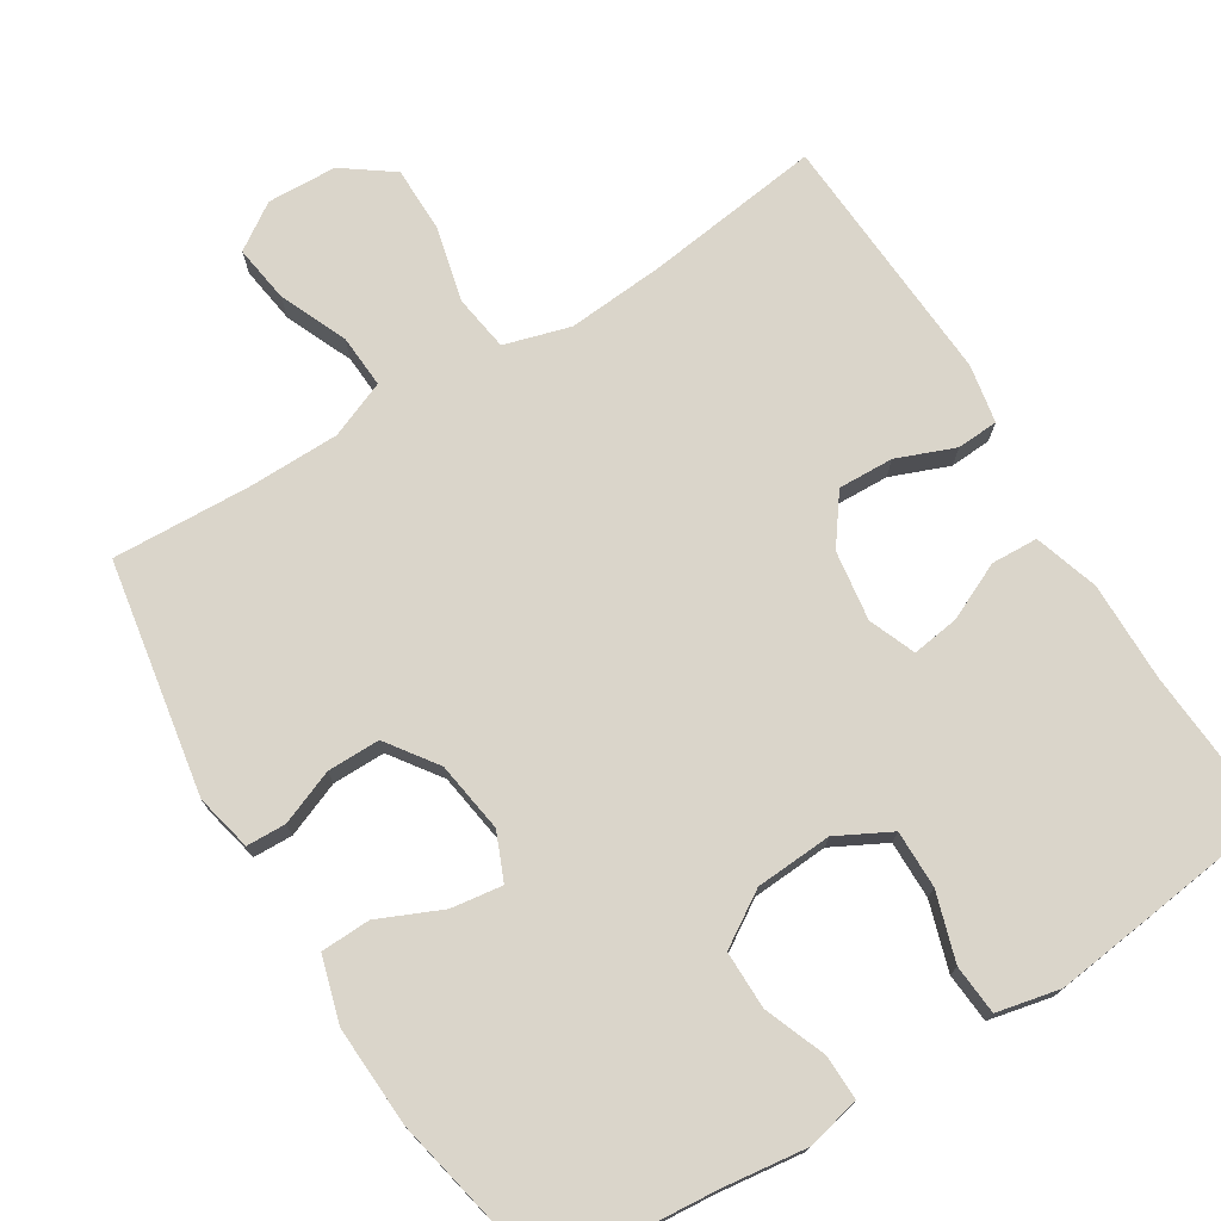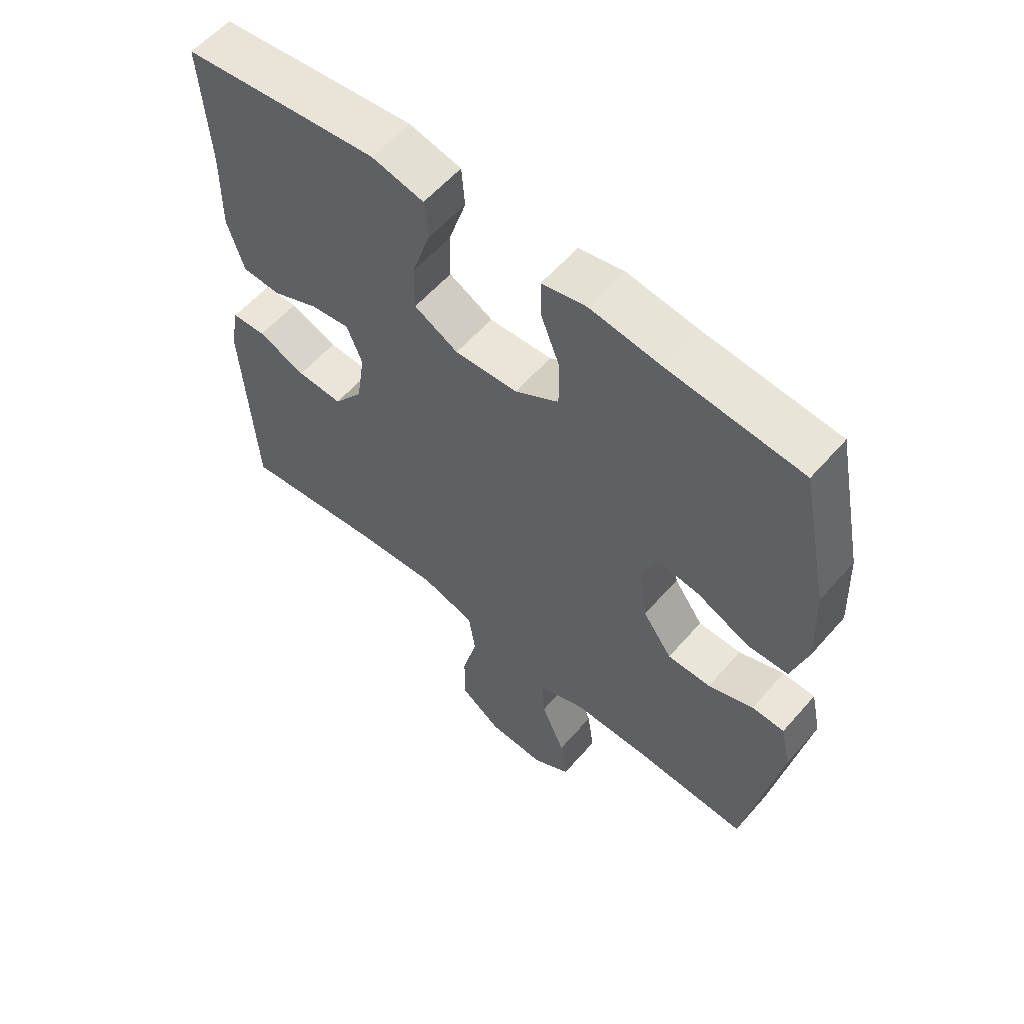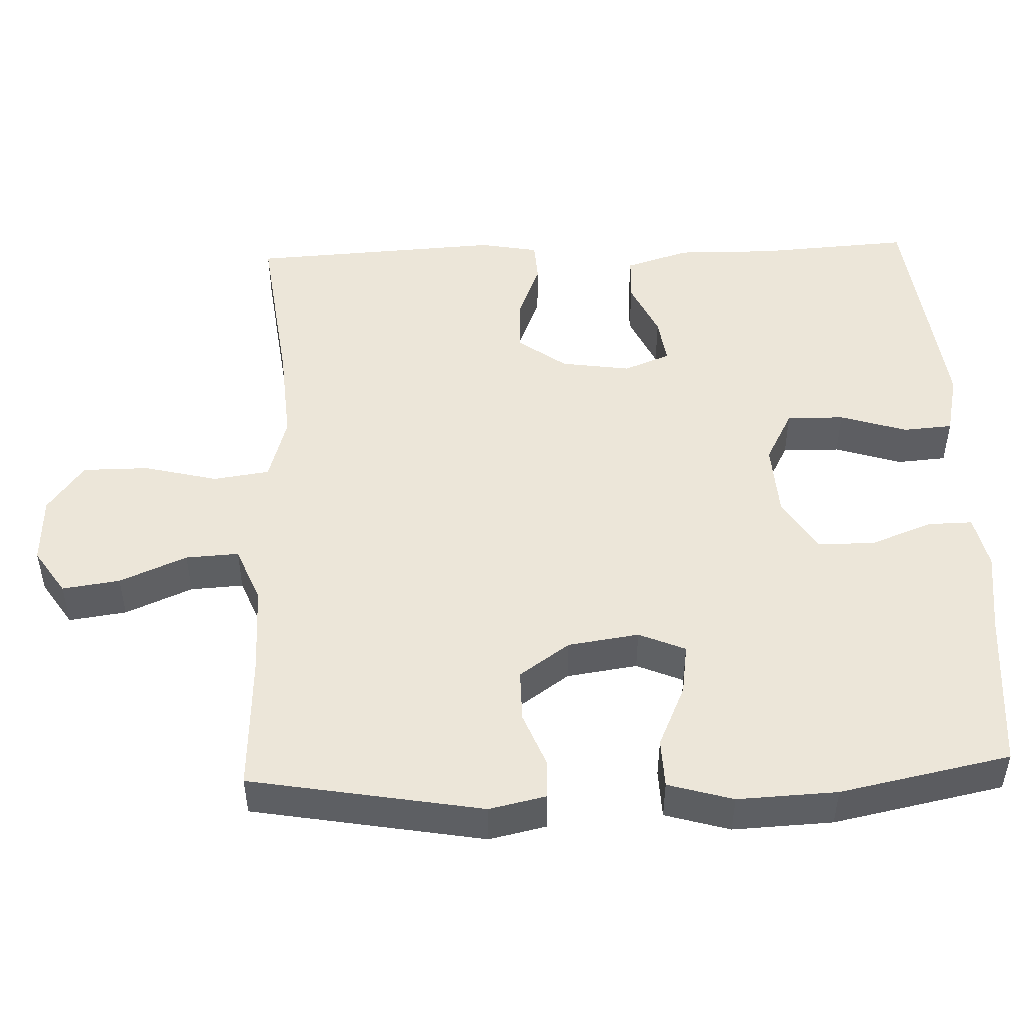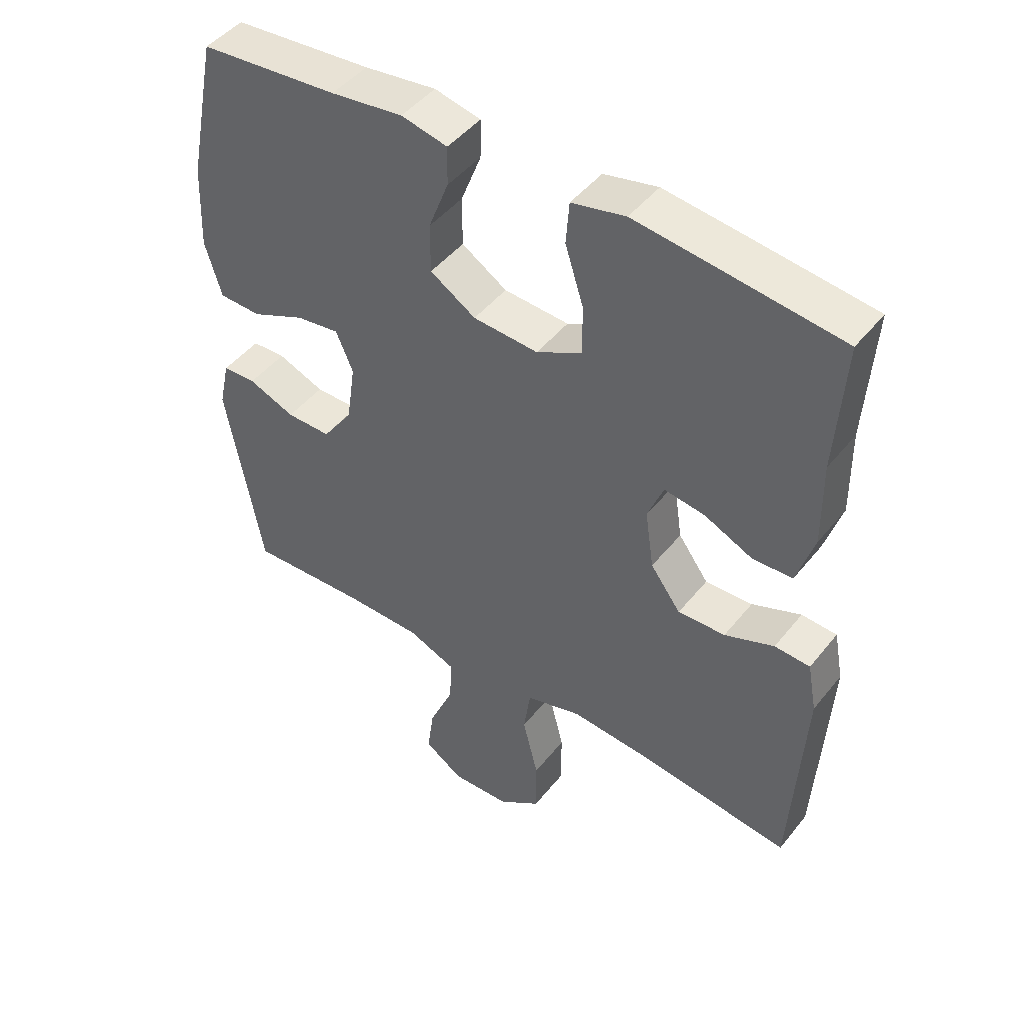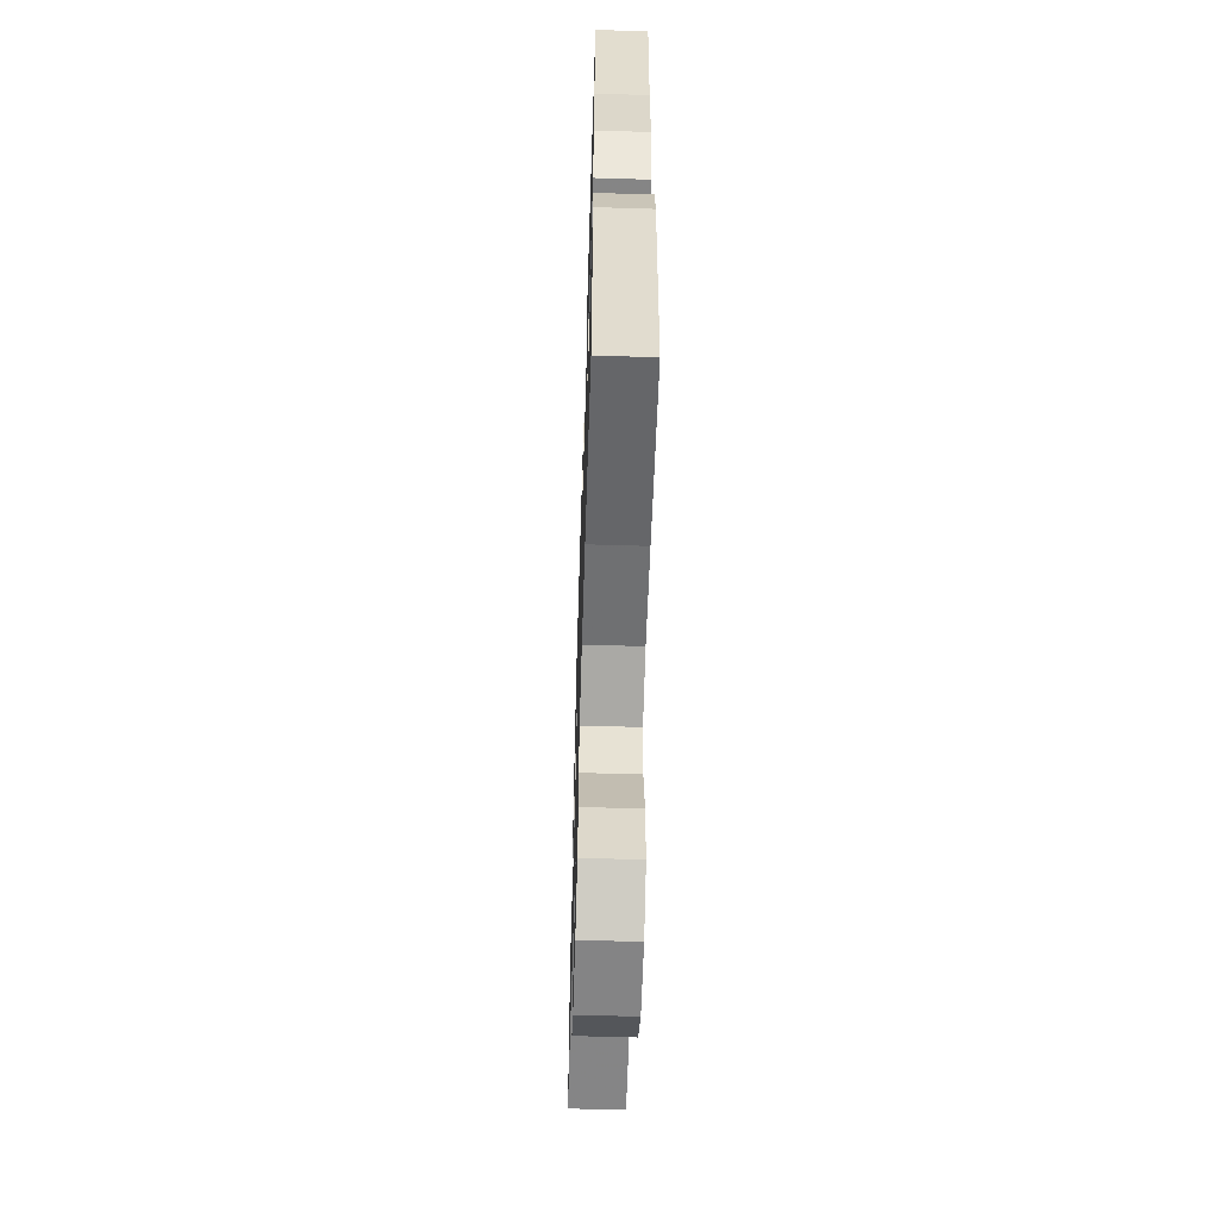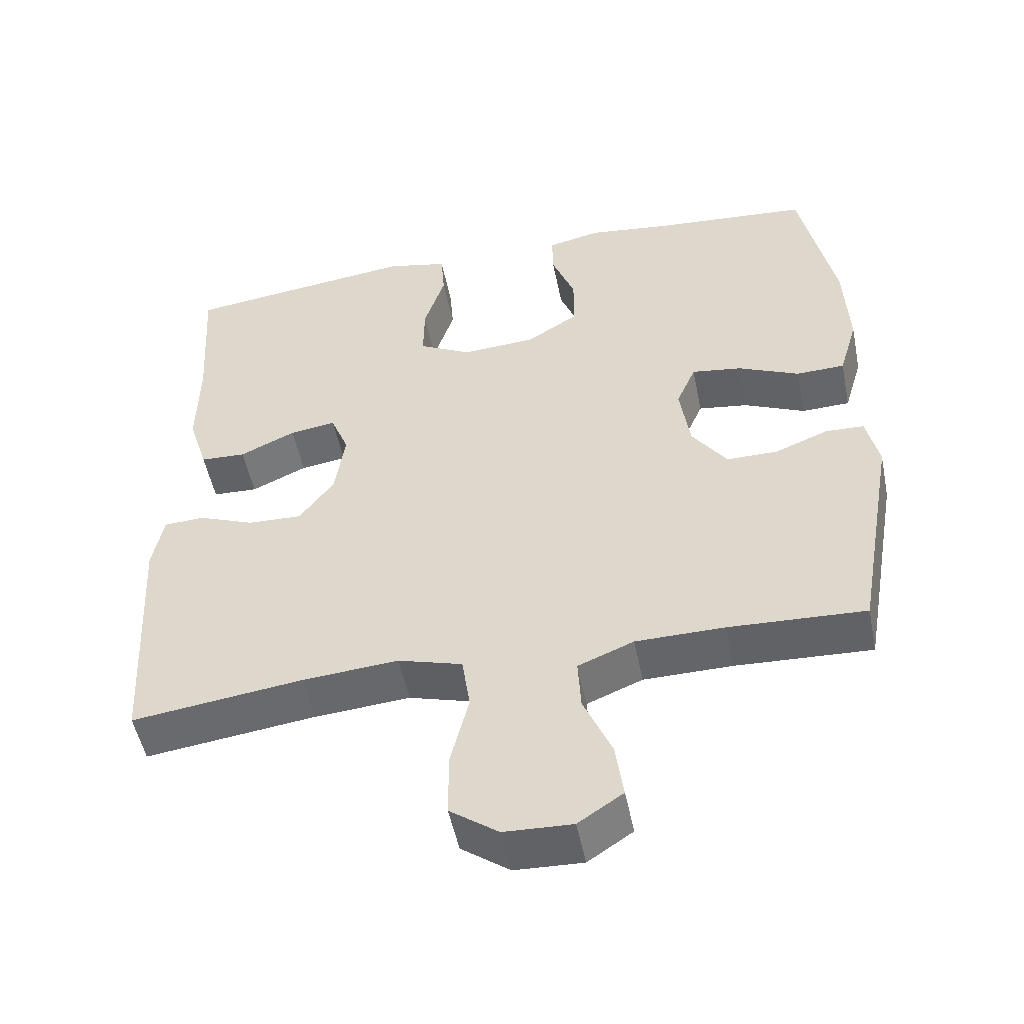
<metadata>
{"format":"obj","ext":"obj","renderer":"f3d","projection":"perspective","resolution":1024,"background":"white","views":[{"elev":74.2,"azim":-32.0,"up":"+Y"},{"elev":58.6,"azim":-139.2,"up":"+Z"},{"elev":48.6,"azim":-92.2,"up":"+Y"},{"elev":46.6,"azim":36.4,"up":"+Z"},{"elev":-59.1,"azim":88.2,"up":"+Z"},{"elev":-51.3,"azim":-168.6,"up":"+Z"}]}
</metadata>
<code>
v -0.5 0.07 -0.5
v -0.556 0.07 -0.185
v -0.539 0.07 -0.108
v -0.486 0.07 -0.106
v -0.412 0.07 -0.135
v -0.341 0.07 -0.135
v -0.293 0.07 -0.067
v -0.279 0.07 0.029
v -0.306 0.07 0.092
v -0.375 0.07 0.082
v -0.46 0.07 0.044
v -0.527 0.07 0.046
v -0.553 0.07 0.134
v -0.547 0.07 0.269
v -0.5 0.07 0.5
v -0.281 0.07 0.519
v -0.167 0.07 0.534
v -0.094 0.07 0.518
v -0.095 0.07 0.457
v -0.127 0.07 0.374
v -0.127 0.07 0.296
v -0.055 0.07 0.251
v 0.048 0.07 0.245
v 0.12 0.07 0.283
v 0.119 0.07 0.361
v 0.09 0.07 0.452
v 0.095 0.07 0.519
v 0.18 0.07 0.538
v 0.309 0.07 0.523
v 0.5 0.07 0.5
v 0.487 0.07 0.293
v 0.489 0.07 0.159
v 0.462 0.07 0.072
v 0.399 0.07 0.069
v 0.322 0.07 0.104
v 0.258 0.07 0.113
v 0.233 0.07 0.05
v 0.247 0.07 -0.044
v 0.295 0.07 -0.109
v 0.37 0.07 -0.106
v 0.448 0.07 -0.075
v 0.504 0.07 -0.078
v 0.519 0.07 -0.157
v 0.5 0.07 -0.5
v 0.263 0.07 -0.47
v 0.131 0.07 -0.46
v 0.042 0.07 -0.486
v 0.031 0.07 -0.562
v 0.056 0.07 -0.662
v 0.056 0.07 -0.752
v -0.011 0.07 -0.801
v -0.105 0.07 -0.805
v -0.167 0.07 -0.764
v -0.156 0.07 -0.686
v -0.117 0.07 -0.595
v -0.113 0.07 -0.523
v -0.19 0.07 -0.492
v -0.312 0.07 -0.491
v -0.5 0 -0.5
v -0.556 0 -0.185
v -0.539 0 -0.108
v -0.486 0 -0.106
v -0.412 0 -0.135
v -0.341 0 -0.135
v -0.293 0 -0.067
v -0.279 0 0.029
v -0.306 0 0.092
v -0.375 0 0.082
v -0.46 0 0.044
v -0.527 0 0.046
v -0.553 0 0.134
v -0.547 0 0.269
v -0.5 0 0.5
v -0.281 0 0.519
v -0.167 0 0.534
v -0.094 0 0.518
v -0.095 0 0.457
v -0.127 0 0.374
v -0.127 0 0.296
v -0.055 0 0.251
v 0.048 0 0.245
v 0.12 0 0.283
v 0.119 0 0.361
v 0.09 0 0.452
v 0.095 0 0.519
v 0.18 0 0.538
v 0.309 0 0.523
v 0.5 0 0.5
v 0.487 0 0.293
v 0.489 0 0.159
v 0.462 0 0.072
v 0.399 0 0.069
v 0.322 0 0.104
v 0.258 0 0.113
v 0.233 0 0.05
v 0.247 0 -0.044
v 0.295 0 -0.109
v 0.37 0 -0.106
v 0.448 0 -0.075
v 0.504 0 -0.078
v 0.519 0 -0.157
v 0.5 0 -0.5
v 0.263 0 -0.47
v 0.131 0 -0.46
v 0.042 0 -0.486
v 0.031 0 -0.562
v 0.056 0 -0.662
v 0.056 0 -0.752
v -0.011 0 -0.801
v -0.105 0 -0.805
v -0.167 0 -0.764
v -0.156 0 -0.686
v -0.117 0 -0.595
v -0.113 0 -0.523
v -0.19 0 -0.492
v -0.312 0 -0.491
f 52 53 54 55
f 52 55 56
f 51 52 56
f 48 49 50 51
f 47 48 51 56
f 46 47 56 57
f 42 43 44 45
f 40 41 42 45
f 39 40 45 46
f 38 39 46 57
f 32 33 34 35
f 31 32 35 36
f 30 31 36
f 29 30 36
f 28 29 36 37
f 25 26 27 28
f 24 25 28 37
f 17 18 19 20
f 16 17 20 21
f 15 16 21
f 14 15 21 22
f 10 11 12 13
f 9 10 13 14
f 2 3 4 5
f 58 1 2 5
f 58 5 6
f 57 58 6 7
f 38 57 7 8
f 23 24 37 38
f 23 38 8 9
f 9 14 22 23
f 113 112 111 110
f 114 113 110
f 114 110 109
f 109 108 107 106
f 114 109 106 105
f 115 114 105 104
f 103 102 101 100
f 103 100 99 98
f 104 103 98 97
f 115 104 97 96
f 93 92 91 90
f 94 93 90 89
f 94 89 88
f 94 88 87
f 95 94 87 86
f 86 85 84 83
f 95 86 83 82
f 78 77 76 75
f 79 78 75 74
f 79 74 73
f 80 79 73 72
f 71 70 69 68
f 72 71 68 67
f 63 62 61 60
f 63 60 59 116
f 64 63 116
f 65 64 116 115
f 66 65 115 96
f 96 95 82 81
f 67 66 96 81
f 81 80 72 67
f 1 59 60 2
f 2 60 61 3
f 3 61 62 4
f 4 62 63 5
f 5 63 64 6
f 6 64 65 7
f 7 65 66 8
f 8 66 67 9
f 9 67 68 10
f 10 68 69 11
f 11 69 70 12
f 12 70 71 13
f 13 71 72 14
f 14 72 73 15
f 15 73 74 16
f 16 74 75 17
f 17 75 76 18
f 18 76 77 19
f 19 77 78 20
f 20 78 79 21
f 21 79 80 22
f 22 80 81 23
f 23 81 82 24
f 24 82 83 25
f 25 83 84 26
f 26 84 85 27
f 27 85 86 28
f 28 86 87 29
f 29 87 88 30
f 30 88 89 31
f 31 89 90 32
f 32 90 91 33
f 33 91 92 34
f 34 92 93 35
f 35 93 94 36
f 36 94 95 37
f 37 95 96 38
f 38 96 97 39
f 39 97 98 40
f 40 98 99 41
f 41 99 100 42
f 42 100 101 43
f 43 101 102 44
f 44 102 103 45
f 45 103 104 46
f 46 104 105 47
f 47 105 106 48
f 48 106 107 49
f 49 107 108 50
f 50 108 109 51
f 51 109 110 52
f 52 110 111 53
f 53 111 112 54
f 54 112 113 55
f 55 113 114 56
f 56 114 115 57
f 57 115 116 58
f 58 116 59 1

</code>
